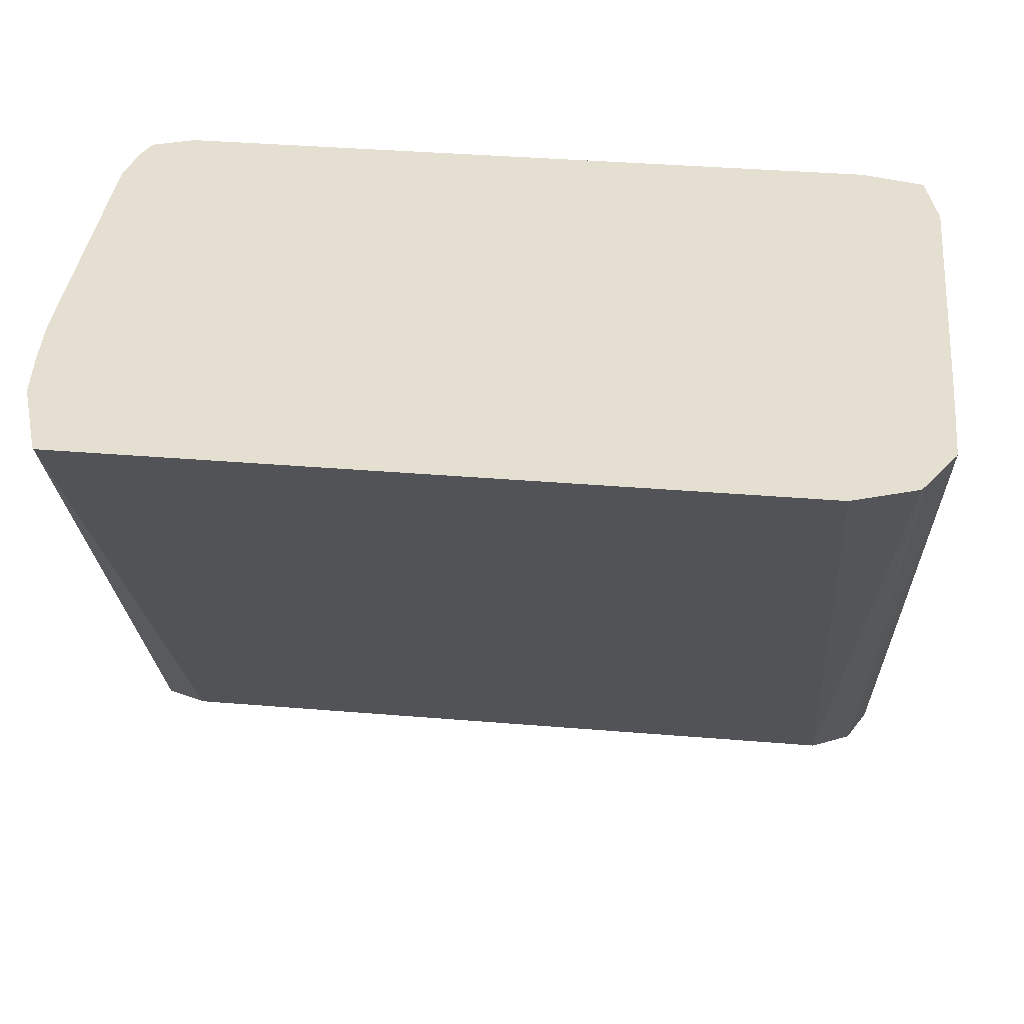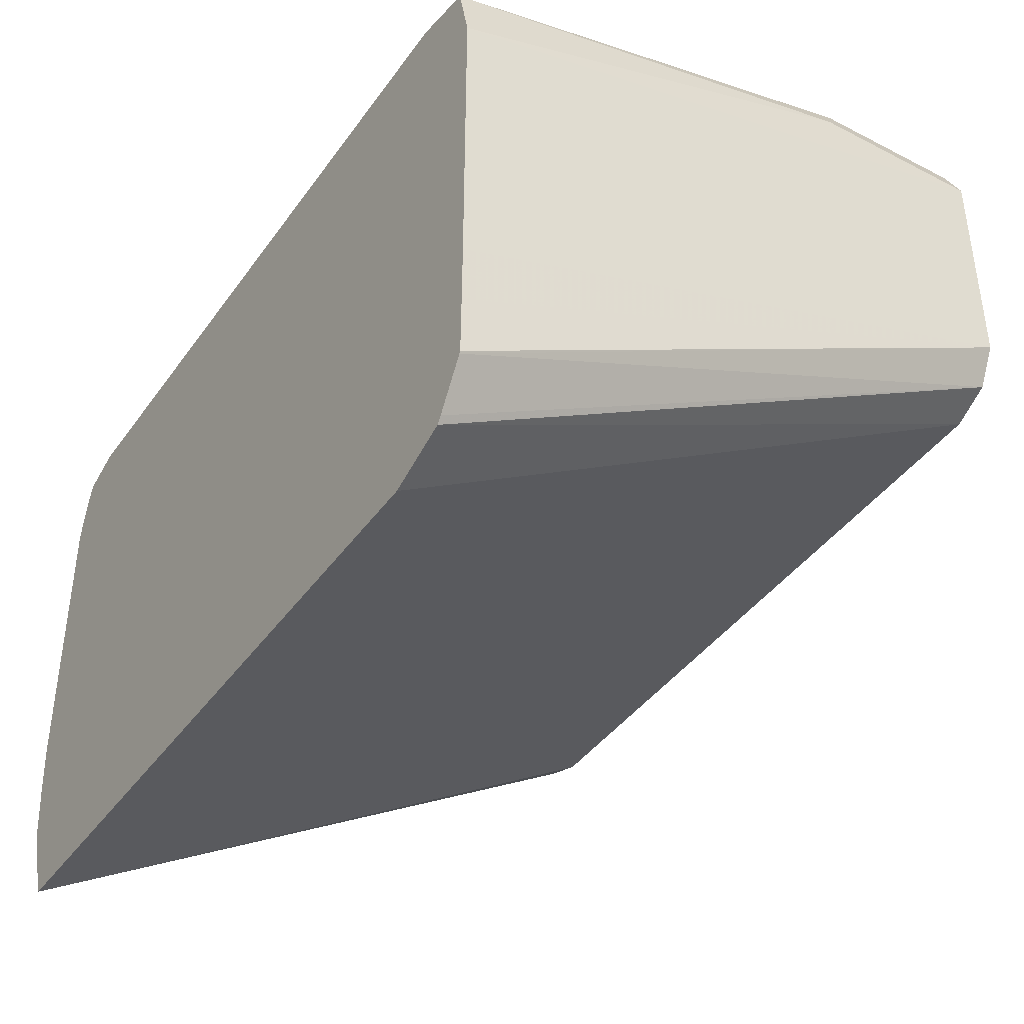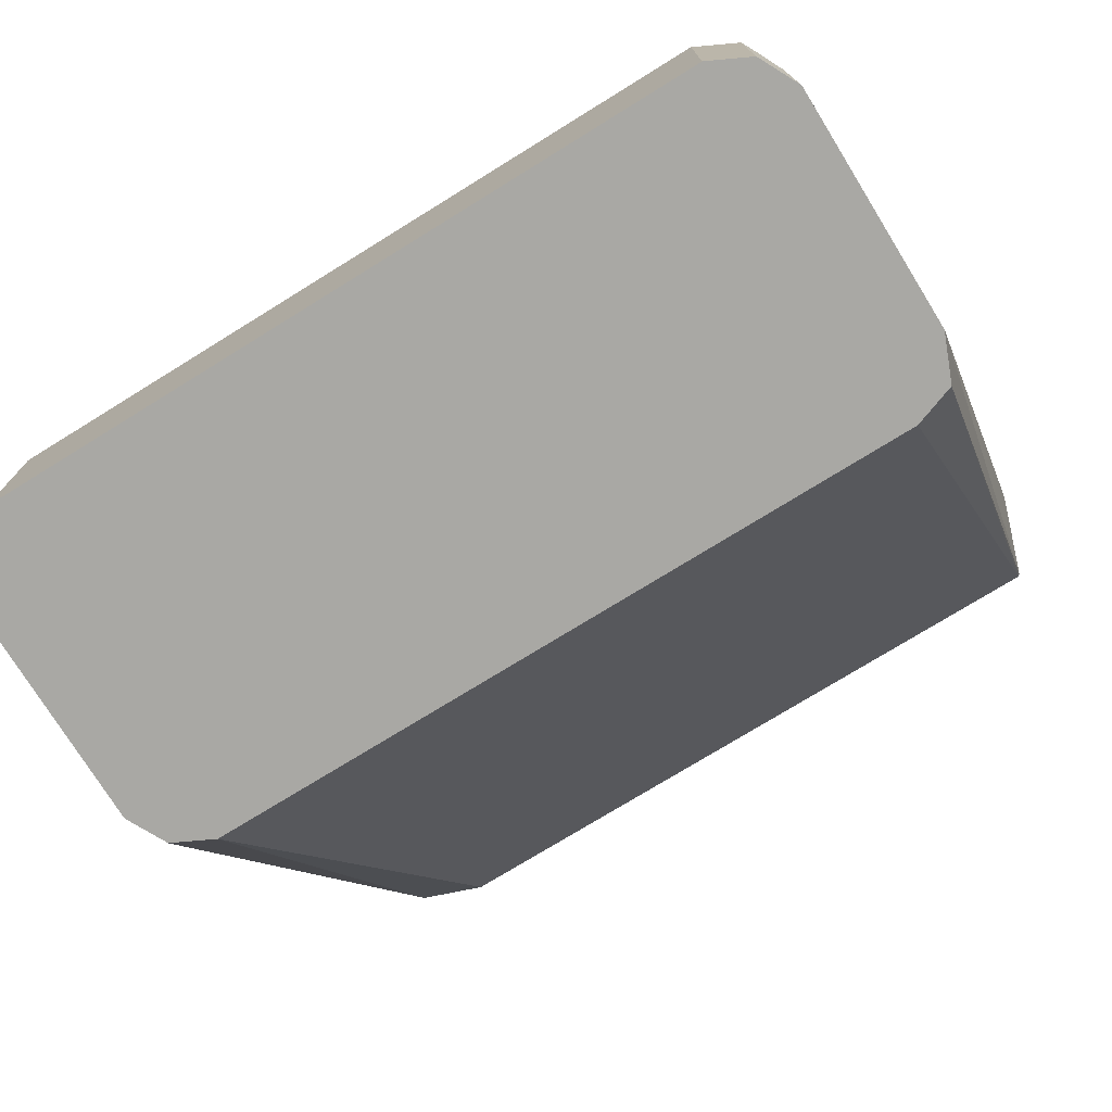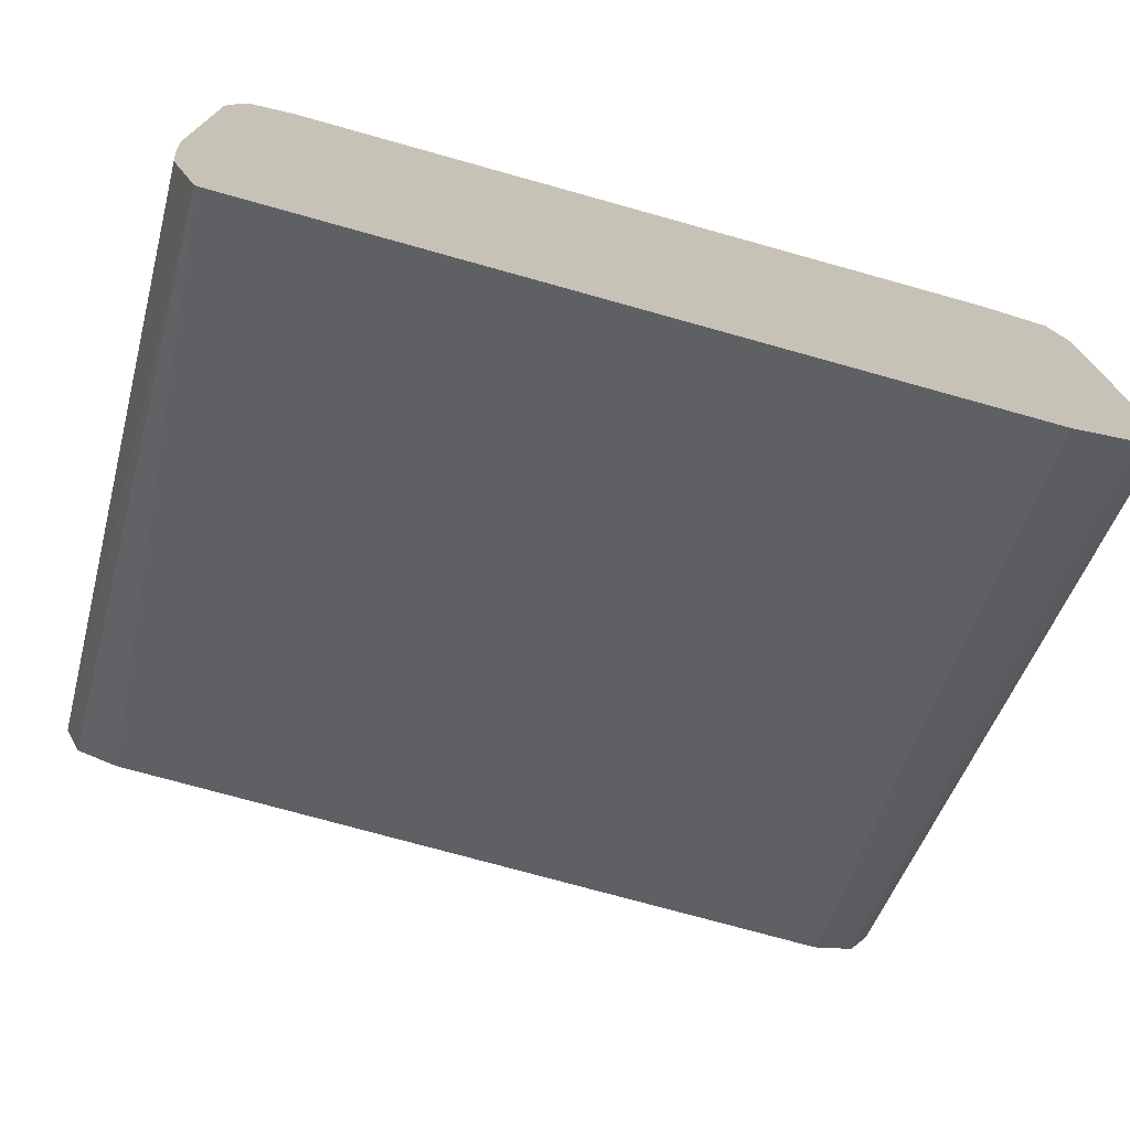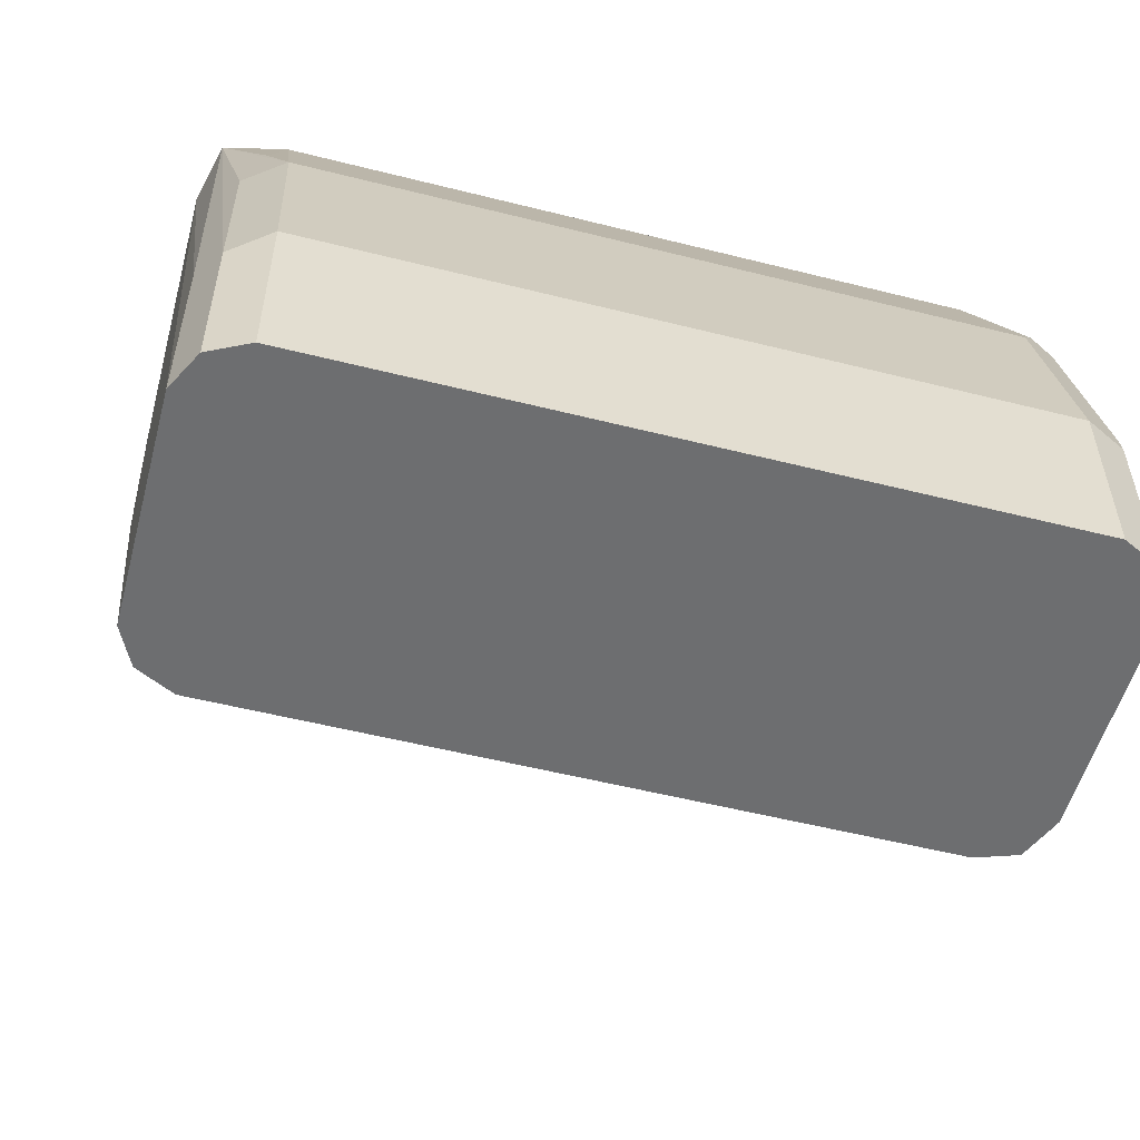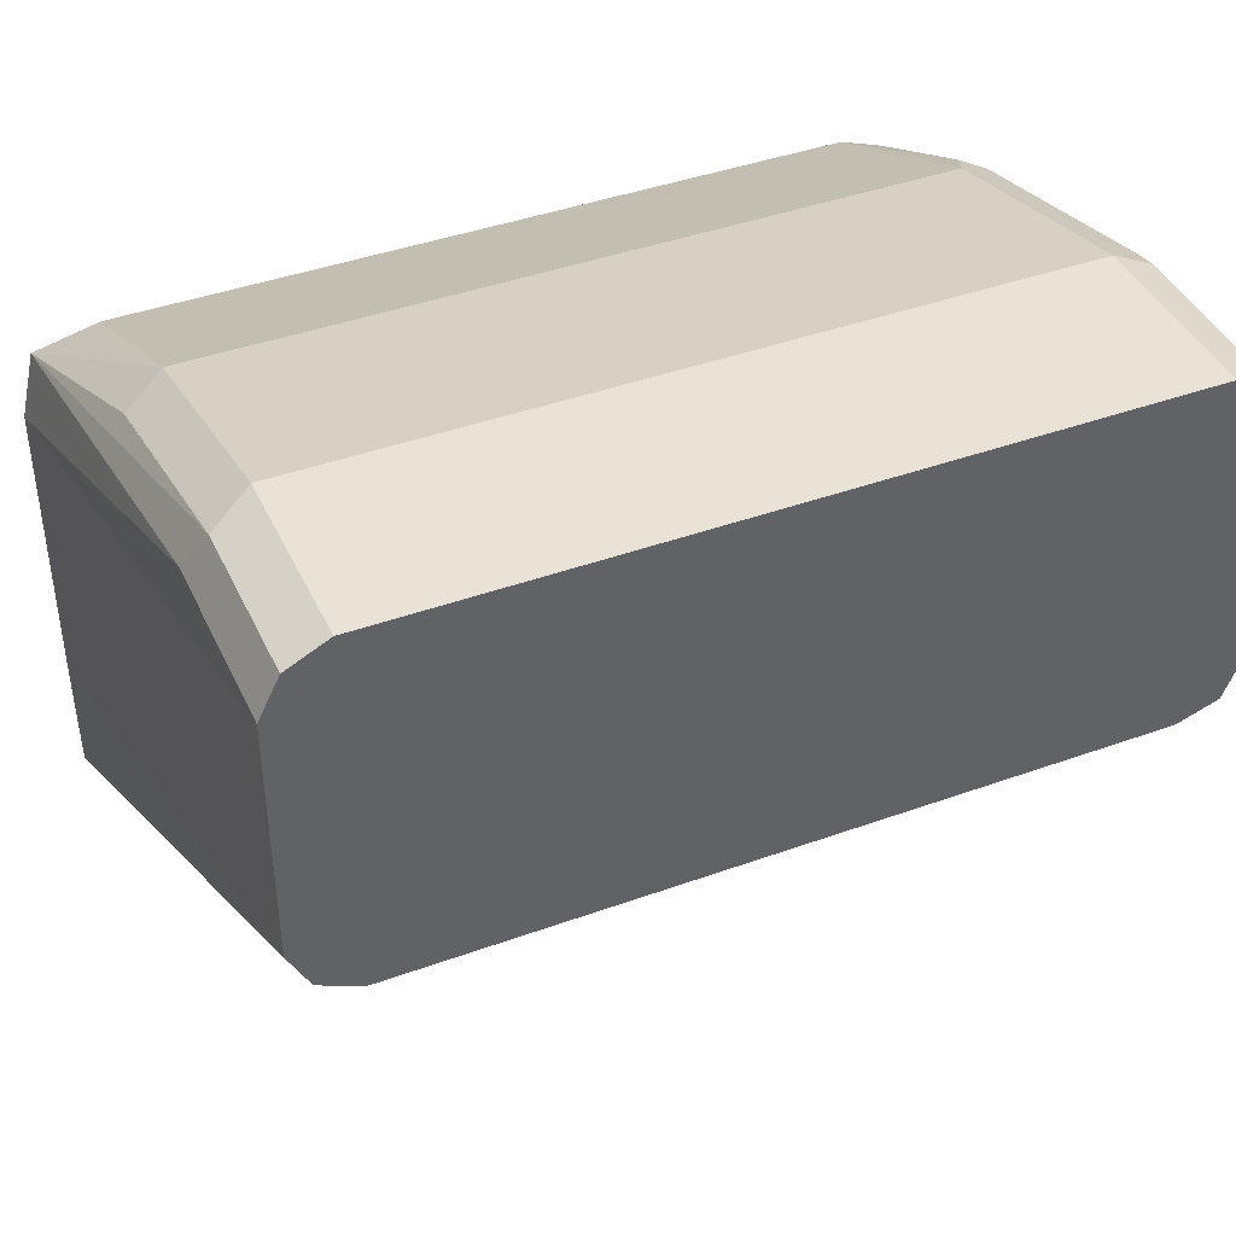
<metadata>
{"format":"obj","ext":"obj","renderer":"f3d","projection":"perspective","resolution":1024,"background":"white","views":[{"elev":37.4,"azim":6.1,"up":"+Z"},{"elev":-41.0,"azim":57.8,"up":"+Y"},{"elev":-74.9,"azim":-148.3,"up":"+Z"},{"elev":-74.2,"azim":-15.6,"up":"+Y"},{"elev":-54.2,"azim":165.0,"up":"+Z"},{"elev":41.7,"azim":156.4,"up":"+Y"}]}
</metadata>
<code>
v 0.08234 0.5435 -0.4611
v 0.08234 0.527 -0.3953
v 0.09331 0.538 -0.4666
v 0.08234 0.5435 -0.5105
v -0.1153 0.5435 -0.4611
v 0.08252 0.4996 -0.3351
v 0.08784 0.516 -0.3733
v 0.1001 0.4954 -0.3351
v 0.09331 0.5215 -0.4008
v -0.1153 0.527 -0.3953
v 0.09331 0.538 -0.5105
v 0.09881 0.527 -0.4611
v -0.1153 0.5435 -0.5105
v -0.1262 0.538 -0.5105
v -0.1263 0.538 -0.4611
v -0.1276 0.5353 -0.4529
v -0.1151 0.4996 -0.3351
v 0.1042 0.4776 -0.3351
v -0.1276 0.5188 -0.387
v -0.1208 0.5215 -0.3843
v 0.09881 0.527 -0.5105
v -0.1263 0.538 -0.4941
v -0.1318 0.527 -0.5105
v -0.1318 0.527 -0.4611
v -0.1155 0.4995 -0.3351
v 0.1042 0.3953 -0.3351
v -0.1291 0.4897 -0.3351
v -0.1269 0.4954 -0.3351
v -0.1318 0.5106 -0.3953
v 0.09881 0.4611 -0.5105
v -0.1318 0.4611 -0.5105
v 0.1041 0.3788 -0.3351
v -0.1318 0.4941 -0.3623
v -0.1318 0.4776 -0.3351
v 0.1039 0.3624 -0.3351
v 0.1036 0.3618 -0.3351
v 0.09331 0.4502 -0.5105
v -0.1318 0.3953 -0.3459
v -0.1266 0.4487 -0.5105
v -0.1209 0.3414 -0.3351
v -0.1261 0.3567 -0.3351
v -0.1289 0.3652 -0.3351
v -0.1306 0.38 -0.3351
v -0.1318 0.3953 -0.3351
v 0.09597 0.349 -0.3351
v 0.08234 0.4447 -0.5105
v 0.09472 0.3471 -0.3351
v -0.1153 0.4447 -0.5105
v -0.1204 0.3408 -0.3351
v 0.07723 0.3408 -0.3351
f 16 29 19
f 20 28 25
f 23 31 38
f 19 29 27
f 19 28 20
f 19 27 28
f 18 30 21
f 18 26 30
f 17 20 25
f 16 24 29
f 6 18 8
f 15 23 24
f 15 22 23
f 14 23 22
f 14 22 15
f 12 18 21
f 10 20 17
f 10 19 20
f 8 18 12
f 6 26 18
f 23 38 44
f 15 24 16
f 23 44 34
f 46 50 49
f 23 33 29
f 6 32 26
f 46 49 48
f 46 47 50
f 39 49 40
f 39 48 49
f 38 43 44
f 37 47 46
f 37 45 47
f 36 45 37
f 31 43 38
f 31 42 43
f 31 41 42
f 31 40 41
f 31 39 40
f 30 36 37
f 30 35 36
f 30 32 35
f 27 33 34
f 27 29 33
f 26 32 30
f 23 29 24
f 23 34 33
f 6 35 32
f 2 7 8
f 6 45 36
f 4 37 46
f 4 30 37
f 4 21 30
f 4 11 21
f 3 21 11
f 3 12 21
f 3 8 12
f 3 9 8
f 2 17 6
f 4 46 48
f 2 10 17
f 1 10 2
f 1 5 10
f 1 13 5
f 1 4 13
f 1 11 4
f 1 3 11
f 1 9 3
f 1 2 9
f 6 36 35
f 2 6 7
f 4 48 39
f 2 8 9
f 4 31 23
f 6 47 45
f 4 39 31
f 6 50 47
f 6 49 50
f 6 40 49
f 6 41 40
f 6 42 41
f 6 44 43
f 6 34 44
f 6 27 34
f 6 43 42
f 6 25 28
f 6 17 25
f 6 8 7
f 5 19 10
f 5 16 19
f 5 15 16
f 5 14 15
f 5 13 14
f 6 28 27
f 4 14 13
f 4 23 14

</code>
